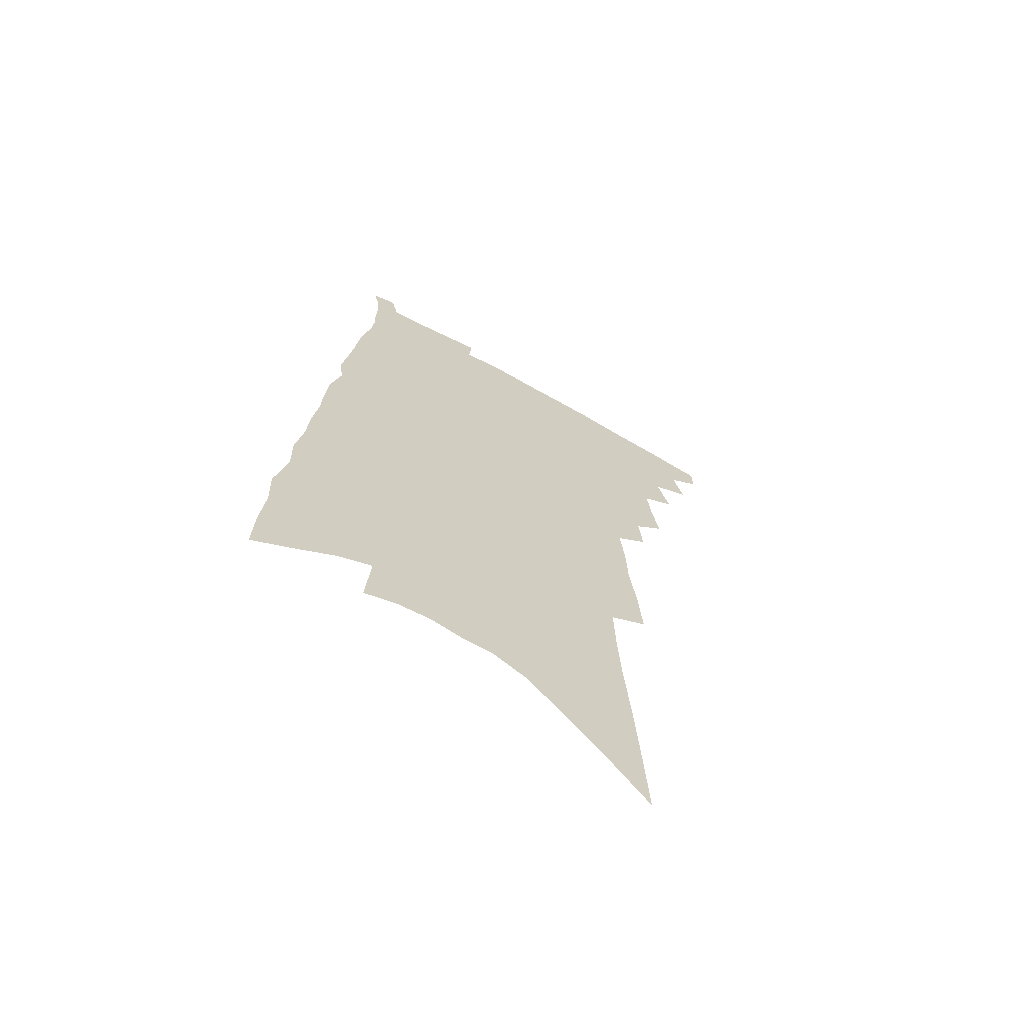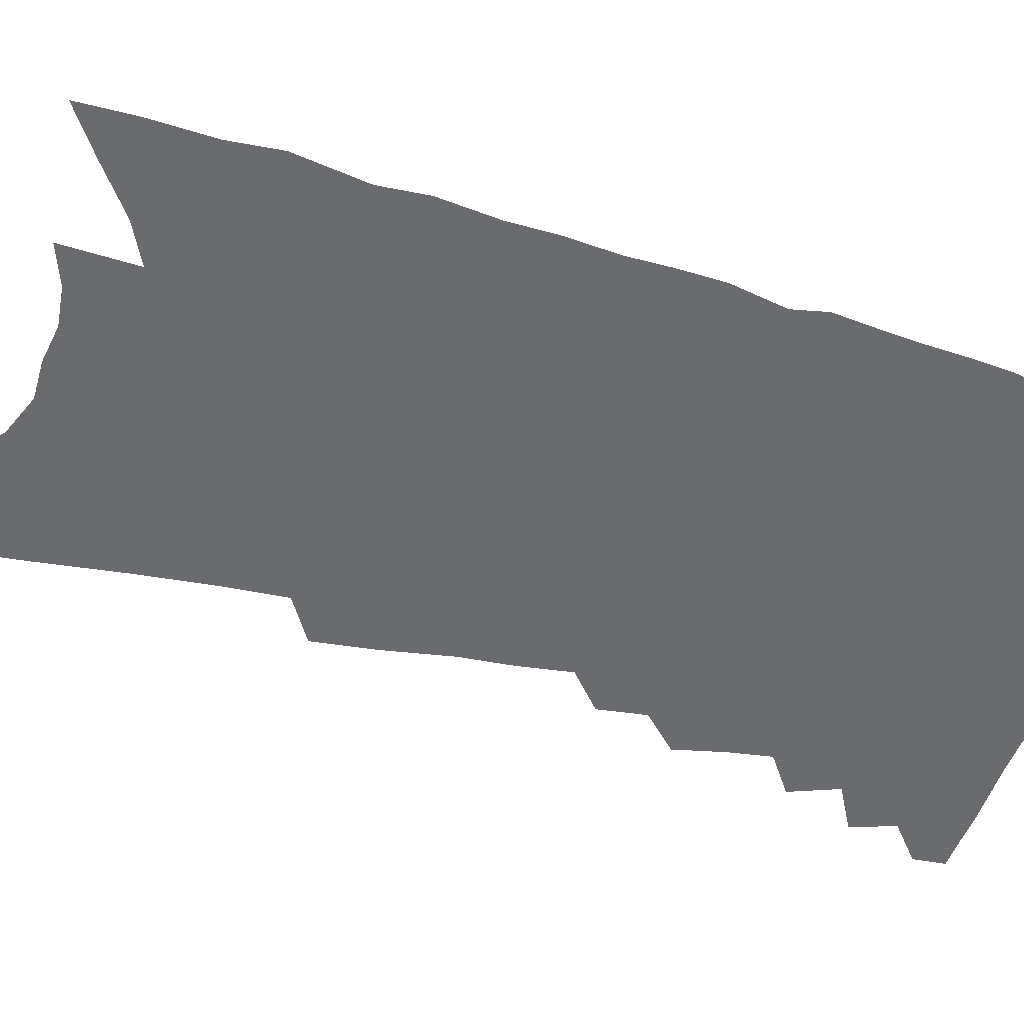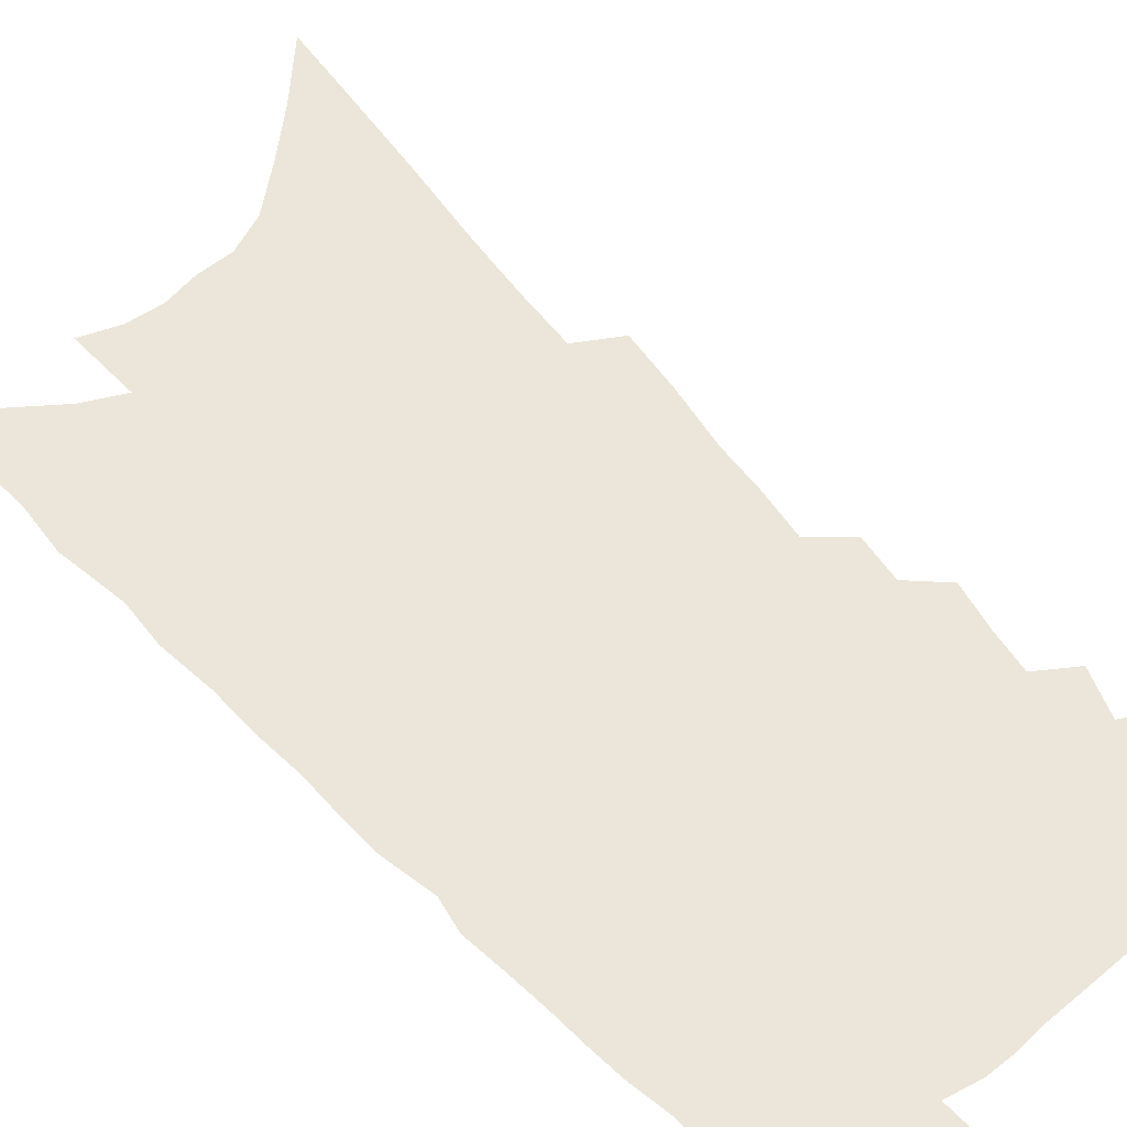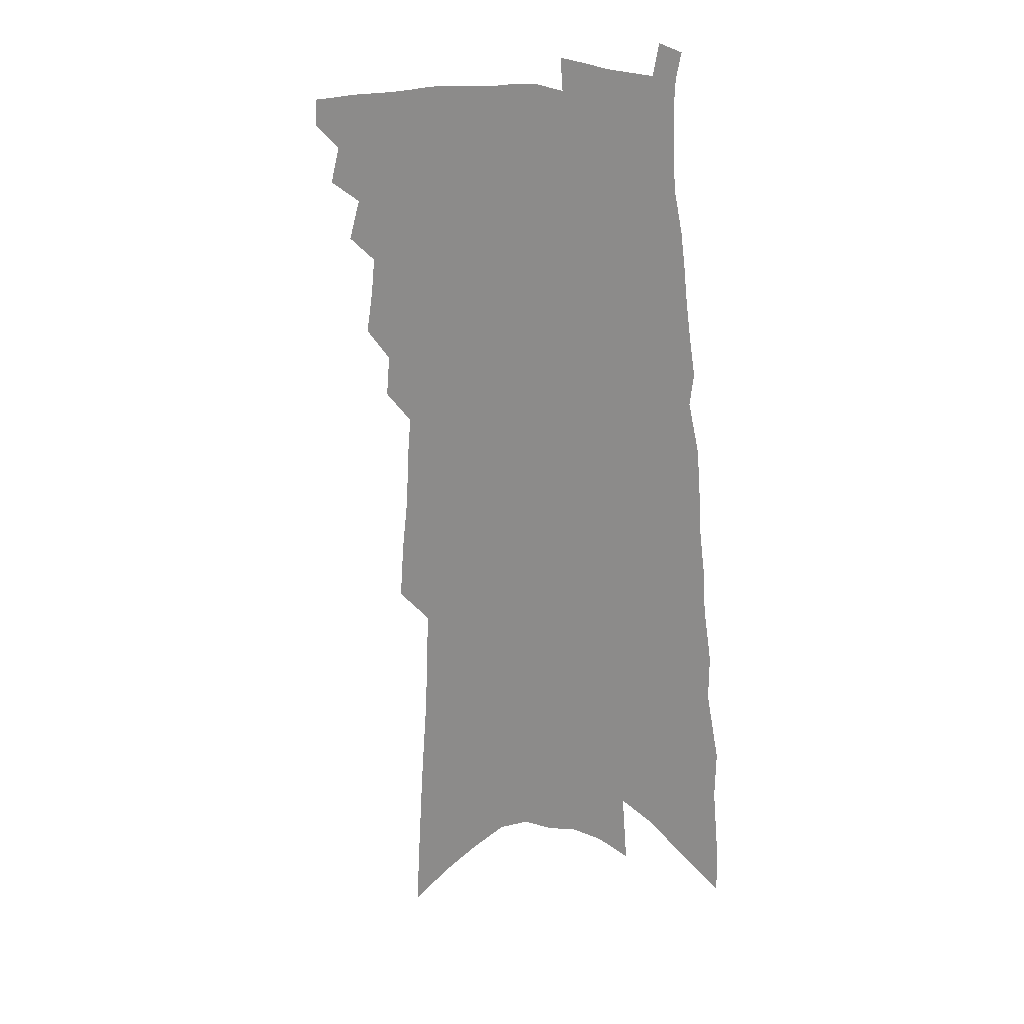
<metadata>
{"format":"obj","ext":"obj","renderer":"f3d","projection":"perspective","resolution":1024,"background":"white","views":[{"elev":-67.3,"azim":151.3,"up":"+Y"},{"elev":-53.4,"azim":76.6,"up":"+Z"},{"elev":56.4,"azim":141.7,"up":"+Z"},{"elev":16.0,"azim":35.8,"up":"+Y"}]}
</metadata>
<code>
v 510.7 456.5 0
v 511.2 467.1 0
v 518.8 433.2 0
v 522.9 447.7 0
v 522.9 458.1 0
v 521.4 468.5 0
v 528.4 410.3 0
v 533.5 426.4 0
v 533.4 437.7 0
v 534.4 449.3 0
v 533 459.5 0
v 531.5 470 0
v 536.9 371.7 0
v 539.7 388.3 0
v 541.2 402.5 0
v 545.2 418.1 0
v 544.6 428.5 0
v 545 439.9 0
v 544.5 450.3 0
v 543.4 460.5 0
v 541.9 471 0
v 547 345.6 0
v 548.4 361.5 0
v 551.4 378.9 0
v 553.6 394.7 0
v 555.5 408.7 0
v 555.6 419.3 0
v 556 430.6 0
v 555.6 441.1 0
v 554.9 451.3 0
v 553.6 461.7 0
v 552.3 472.1 0
v 552.9 257.2 0
v 554.4 278.6 0
v 557.2 300.9 0
v 557.7 318 0
v 559.4 336 0
v 561.6 353.7 0
v 562.7 368.8 0
v 563.1 382.1 0
v 563.7 394.5 0
v 565.4 408.6 0
v 566.7 421.3 0
v 566.9 432.1 0
v 566.2 442.2 0
v 565.1 452.5 0
v 563.8 462.9 0
v 562.4 473.5 0
v 559.7 113.4 0
v 561.5 144.3 0
v 563.3 174 0
v 565.6 203.3 0
v 567 228.1 0
v 567.5 249.2 0
v 569.6 272.6 0
v 570.3 291.7 0
v 570.9 309.3 0
v 571.9 326.6 0
v 572.6 342.6 0
v 574 358.8 0
v 574.5 372.6 0
v 575.9 387.1 0
v 576.6 399.7 0
v 577.1 411.8 0
v 577.3 422.9 0
v 577.1 433 0
v 577 443.2 0
v 575.8 453.2 0
v 574.2 463.9 0
v 572.5 475.1 0
v 576.8 132.4 0
v 578.4 163.1 0
v 580.5 194 0
v 580.9 217.4 0
v 582 241.2 0
v 581.6 259.4 0
v 583 281.2 0
v 583.9 300.7 0
v 584.3 317.4 0
v 584.7 333.3 0
v 584.9 347.8 0
v 585.3 362.2 0
v 586 376.3 0
v 586.5 389.1 0
v 587.2 402.1 0
v 587.5 413.5 0
v 587.4 423.8 0
v 587.4 434 0
v 587.2 443.9 0
v 586.1 453.9 0
v 584.7 464.5 0
v 583.1 475.7 0
v 592.4 147.8 0
v 592.9 175.5 0
v 594.5 205.4 0
v 594.9 228.6 0
v 594.8 248.8 0
v 594.8 268.2 0
v 594.9 286 0
v 595.2 304.1 0
v 595.7 321.8 0
v 595.6 335.8 0
v 596.1 351.3 0
v 596.1 364.5 0
v 596.6 378.4 0
v 596.8 390.6 0
v 597.2 403 0
v 597.4 414.4 0
v 597.5 425.1 0
v 597.2 434.7 0
v 596.8 444.6 0
v 596.3 454.5 0
v 595.3 464.8 0
v 593.5 476.2 0
v 606.9 161.1 0
v 607.3 189.3 0
v 607.3 213.3 0
v 606.8 233 0
v 606.4 251.9 0
v 606.1 269.8 0
v 606.6 291.4 0
v 606.4 307.5 0
v 606.3 322.8 0
v 606.6 339.5 0
v 606.4 352.2 0
v 606.3 365.2 0
v 606.6 379 0
v 606.9 392.1 0
v 607.1 404 0
v 607.3 415.4 0
v 607.1 425 0
v 607 435.2 0
v 606.9 445.2 0
v 606.3 454.9 0
v 605.7 464.9 0
v 603.9 476.7 0
v 619.9 167.2 0
v 619.6 193.8 0
v 619.1 216.5 0
v 618.7 238 0
v 617.9 254.3 0
v 617.8 275.4 0
v 617.5 292.3 0
v 617.2 309 0
v 617 325.4 0
v 616.9 339.8 0
v 616.8 354 0
v 616.7 367.4 0
v 616.8 381.1 0
v 616.7 392.7 0
v 616.7 403.2 0
v 617 416.2 0
v 617 425.8 0
v 617.1 436 0
v 616.7 445.7 0
v 616.1 455.7 0
v 615.7 465.6 0
v 614.1 477.9 0
v 632.5 167.6 0
v 631.6 195.7 0
v 630.8 219.6 0
v 630 239.8 0
v 629.4 257.9 0
v 629 274 0
v 628.4 291.5 0
v 627.9 308.1 0
v 627.5 325.1 0
v 627.2 341.1 0
v 627 354.2 0
v 626.7 368.1 0
v 626.6 380.8 0
v 626.5 393.3 0
v 626.4 404.6 0
v 626.4 415.8 0
v 626.6 425.5 0
v 626.7 436.8 0
v 626.6 446.1 0
v 626.5 455.8 0
v 625.9 466.2 0
v 624.4 478.2 0
v 645 170.3 0
v 643.6 196.9 0
v 642.9 216.2 0
v 641.5 239 0
v 640.8 257.1 0
v 640.1 273.8 0
v 639.2 291.9 0
v 638.6 308.4 0
v 638.2 323.6 0
v 637.5 340.3 0
v 637.3 353.4 0
v 636.7 367.8 0
v 636.6 380 0
v 636.2 392.9 0
v 636.1 404.3 0
v 635.8 415.7 0
v 636.3 425.2 0
v 636.2 436.3 0
v 636.3 446.2 0
v 636.4 455.9 0
v 636.5 465.8 0
v 636.4 476.2 0
v 635.4 488.6 0
v 657.7 169.5 0
v 655.9 194.8 0
v 654.6 216.1 0
v 654.7 232 0
v 652.3 255.9 0
v 651.2 274.2 0
v 650.1 291.6 0
v 649.2 308.7 0
v 648.9 322.2 0
v 647.9 338.8 0
v 647.7 352 0
v 647.7 364.5 0
v 646.8 378.8 0
v 646.2 391.7 0
v 646 403.2 0
v 645.7 414.4 0
v 645.9 425 0
v 645.7 436.5 0
v 646 446 0
v 646.2 455.7 0
v 646.6 465.5 0
v 646.6 475.6 0
v 646.1 487 0
v 671 165.2 0
v 669 189.9 0
v 667.5 211.4 0
v 666.3 231.1 0
v 664.4 252.5 0
v 662.7 272.3 0
v 661 290.9 0
v 660.1 306.8 0
v 659.5 321.4 0
v 658.5 336.8 0
v 658.9 349.1 0
v 658.1 363.2 0
v 657.4 376.5 0
v 656.4 390.1 0
v 656 402 0
v 655.1 414.4 0
v 655.9 424.2 0
v 655.5 435.4 0
v 655.7 445.5 0
v 656 455.3 0
v 656.4 465.1 0
v 656.8 474.6 0
v 656.9 485.1 0
v 682.8 183.8 0
v 680.7 206 0
v 678.4 228.4 0
v 677.7 246.1 0
v 676.4 264.8 0
v 674.8 283 0
v 672.9 300.9 0
v 671.4 317.2 0
v 671.2 331.2 0
v 671.1 344.6 0
v 669.5 359.8 0
v 668.4 373.7 0
v 667.9 386.5 0
v 667.2 399 0
v 667.1 410.6 0
v 666.1 422.7 0
v 666 433.6 0
v 665.4 445.1 0
v 665.6 455.1 0
v 665.9 464.7 0
v 666.5 474.4 0
v 666.9 484.2 0
v 698.6 173.1 0
v 695.8 196.8 0
v 694.8 216.3 0
v 691.8 238.5 0
v 690.7 256.6 0
v 688.9 275.1 0
v 687.7 292 0
v 685.3 309.7 0
v 684.9 324.4 0
v 684.1 339 0
v 682 354.9 0
v 680.5 369.4 0
v 680.4 381.8 0
v 680.2 394.2 0
v 678.8 407.2 0
v 676.6 420.8 0
v 676.8 431.7 0
v 676.3 442.9 0
v 675.6 454 0
v 675.7 464.1 0
v 676.2 473.8 0
v 676.9 483.3 0
v 679.5 495.3 0
v 714.4 163.1 0
v 713.9 182.5 0
v 712.1 203.4 0
v 712.7 220.5 0
v 707.9 244.4 0
v 708.3 260.3 0
v 705.3 279.8 0
v 704.4 296.1 0
v 702.2 313.3 0
v 701.6 328.1 0
v 700.4 343.2 0
v 696.1 361.2 0
v 697.9 372.6 0
v 695.6 386.9 0
v 693.8 400.6 0
v 692.5 413.6 0
v 690.8 426.4 0
v 687.8 440.5 0
v 686.7 452 0
v 686.8 462.2 0
v 686.3 472.9 0
v 686.9 482.6 0
v 689.1 492.3 0
f 4 5 1
f 1 5 2
f 5 6 2
f 8 9 3
f 3 9 4
f 9 10 4
f 4 10 5
f 10 11 5
f 5 11 6
f 11 12 6
f 15 16 7
f 7 16 8
f 16 17 8
f 8 17 9
f 17 18 9
f 9 18 10
f 18 19 10
f 10 19 11
f 19 20 11
f 11 20 12
f 20 21 12
f 23 24 13
f 13 24 14
f 24 25 14
f 14 25 15
f 25 26 15
f 15 26 16
f 26 27 16
f 16 27 17
f 27 28 17
f 17 28 18
f 28 29 18
f 18 29 19
f 29 30 19
f 19 30 20
f 30 31 20
f 20 31 21
f 31 32 21
f 37 38 22
f 22 38 23
f 38 39 23
f 23 39 24
f 39 40 24
f 24 40 25
f 40 41 25
f 25 41 26
f 41 42 26
f 26 42 27
f 42 43 27
f 27 43 28
f 43 44 28
f 28 44 29
f 44 45 29
f 29 45 30
f 45 46 30
f 30 46 31
f 46 47 31
f 31 47 32
f 47 48 32
f 54 55 33
f 33 55 34
f 55 56 34
f 34 56 35
f 56 57 35
f 35 57 36
f 57 58 36
f 36 58 37
f 58 59 37
f 37 59 38
f 59 60 38
f 38 60 39
f 60 61 39
f 39 61 40
f 61 62 40
f 40 62 41
f 62 63 41
f 41 63 42
f 63 64 42
f 42 64 43
f 64 65 43
f 43 65 44
f 65 66 44
f 44 66 45
f 66 67 45
f 45 67 46
f 67 68 46
f 46 68 47
f 68 69 47
f 47 69 48
f 69 70 48
f 49 71 50
f 71 72 50
f 50 72 51
f 72 73 51
f 51 73 52
f 73 74 52
f 52 74 53
f 74 75 53
f 53 75 54
f 75 76 54
f 54 76 55
f 76 77 55
f 55 77 56
f 77 78 56
f 56 78 57
f 78 79 57
f 57 79 58
f 79 80 58
f 58 80 59
f 80 81 59
f 59 81 60
f 81 82 60
f 60 82 61
f 82 83 61
f 61 83 62
f 83 84 62
f 62 84 63
f 84 85 63
f 63 85 64
f 85 86 64
f 64 86 65
f 86 87 65
f 65 87 66
f 87 88 66
f 66 88 67
f 88 89 67
f 67 89 68
f 89 90 68
f 68 90 69
f 90 91 69
f 69 91 70
f 91 92 70
f 71 93 72
f 93 94 72
f 72 94 73
f 94 95 73
f 73 95 74
f 95 96 74
f 74 96 75
f 96 97 75
f 75 97 76
f 97 98 76
f 76 98 77
f 98 99 77
f 77 99 78
f 99 100 78
f 78 100 79
f 100 101 79
f 79 101 80
f 101 102 80
f 80 102 81
f 102 103 81
f 81 103 82
f 103 104 82
f 82 104 83
f 104 105 83
f 83 105 84
f 105 106 84
f 84 106 85
f 106 107 85
f 85 107 86
f 107 108 86
f 86 108 87
f 108 109 87
f 87 109 88
f 109 110 88
f 88 110 89
f 110 111 89
f 89 111 90
f 111 112 90
f 90 112 91
f 112 113 91
f 91 113 92
f 113 114 92
f 93 115 94
f 115 116 94
f 94 116 95
f 116 117 95
f 95 117 96
f 117 118 96
f 96 118 97
f 118 119 97
f 97 119 98
f 119 120 98
f 98 120 99
f 120 121 99
f 99 121 100
f 121 122 100
f 100 122 101
f 122 123 101
f 101 123 102
f 123 124 102
f 102 124 103
f 124 125 103
f 103 125 104
f 125 126 104
f 104 126 105
f 126 127 105
f 105 127 106
f 127 128 106
f 106 128 107
f 128 129 107
f 107 129 108
f 129 130 108
f 108 130 109
f 130 131 109
f 109 131 110
f 131 132 110
f 110 132 111
f 132 133 111
f 111 133 112
f 133 134 112
f 112 134 113
f 134 135 113
f 113 135 114
f 135 136 114
f 115 137 116
f 137 138 116
f 116 138 117
f 138 139 117
f 117 139 118
f 139 140 118
f 118 140 119
f 140 141 119
f 119 141 120
f 141 142 120
f 120 142 121
f 142 143 121
f 121 143 122
f 143 144 122
f 122 144 123
f 144 145 123
f 123 145 124
f 145 146 124
f 124 146 125
f 146 147 125
f 125 147 126
f 147 148 126
f 126 148 127
f 148 149 127
f 127 149 128
f 149 150 128
f 128 150 129
f 150 151 129
f 129 151 130
f 151 152 130
f 130 152 131
f 152 153 131
f 131 153 132
f 153 154 132
f 132 154 133
f 154 155 133
f 133 155 134
f 155 156 134
f 134 156 135
f 156 157 135
f 135 157 136
f 157 158 136
f 137 159 138
f 159 160 138
f 138 160 139
f 160 161 139
f 139 161 140
f 161 162 140
f 140 162 141
f 162 163 141
f 141 163 142
f 163 164 142
f 142 164 143
f 164 165 143
f 143 165 144
f 165 166 144
f 144 166 145
f 166 167 145
f 145 167 146
f 167 168 146
f 146 168 147
f 168 169 147
f 147 169 148
f 169 170 148
f 148 170 149
f 170 171 149
f 149 171 150
f 171 172 150
f 150 172 151
f 172 173 151
f 151 173 152
f 173 174 152
f 152 174 153
f 174 175 153
f 153 175 154
f 175 176 154
f 154 176 155
f 176 177 155
f 155 177 156
f 177 178 156
f 156 178 157
f 178 179 157
f 157 179 158
f 179 180 158
f 159 181 160
f 181 182 160
f 160 182 161
f 182 183 161
f 161 183 162
f 183 184 162
f 162 184 163
f 184 185 163
f 163 185 164
f 185 186 164
f 164 186 165
f 186 187 165
f 165 187 166
f 187 188 166
f 166 188 167
f 188 189 167
f 167 189 168
f 189 190 168
f 168 190 169
f 190 191 169
f 169 191 170
f 191 192 170
f 170 192 171
f 192 193 171
f 171 193 172
f 193 194 172
f 172 194 173
f 194 195 173
f 173 195 174
f 195 196 174
f 174 196 175
f 196 197 175
f 175 197 176
f 197 198 176
f 176 198 177
f 198 199 177
f 177 199 178
f 199 200 178
f 178 200 179
f 200 201 179
f 179 201 180
f 201 202 180
f 181 204 182
f 204 205 182
f 182 205 183
f 205 206 183
f 183 206 184
f 206 207 184
f 184 207 185
f 207 208 185
f 185 208 186
f 208 209 186
f 186 209 187
f 209 210 187
f 187 210 188
f 210 211 188
f 188 211 189
f 211 212 189
f 189 212 190
f 212 213 190
f 190 213 191
f 213 214 191
f 191 214 192
f 214 215 192
f 192 215 193
f 215 216 193
f 193 216 194
f 216 217 194
f 194 217 195
f 217 218 195
f 195 218 196
f 218 219 196
f 196 219 197
f 219 220 197
f 197 220 198
f 220 221 198
f 198 221 199
f 221 222 199
f 199 222 200
f 222 223 200
f 200 223 201
f 223 224 201
f 201 224 202
f 224 225 202
f 202 225 203
f 225 226 203
f 204 227 205
f 227 228 205
f 205 228 206
f 228 229 206
f 206 229 207
f 229 230 207
f 207 230 208
f 230 231 208
f 208 231 209
f 231 232 209
f 209 232 210
f 232 233 210
f 210 233 211
f 233 234 211
f 211 234 212
f 234 235 212
f 212 235 213
f 235 236 213
f 213 236 214
f 236 237 214
f 214 237 215
f 237 238 215
f 215 238 216
f 238 239 216
f 216 239 217
f 239 240 217
f 217 240 218
f 240 241 218
f 218 241 219
f 241 242 219
f 219 242 220
f 242 243 220
f 220 243 221
f 243 244 221
f 221 244 222
f 244 245 222
f 222 245 223
f 245 246 223
f 223 246 224
f 246 247 224
f 224 247 225
f 247 248 225
f 225 248 226
f 248 249 226
f 228 250 229
f 250 251 229
f 229 251 230
f 251 252 230
f 230 252 231
f 252 253 231
f 231 253 232
f 253 254 232
f 232 254 233
f 254 255 233
f 233 255 234
f 255 256 234
f 234 256 235
f 256 257 235
f 235 257 236
f 257 258 236
f 236 258 237
f 258 259 237
f 237 259 238
f 259 260 238
f 238 260 239
f 260 261 239
f 239 261 240
f 261 262 240
f 240 262 241
f 262 263 241
f 241 263 242
f 263 264 242
f 242 264 243
f 264 265 243
f 243 265 244
f 265 266 244
f 244 266 245
f 266 267 245
f 245 267 246
f 267 268 246
f 246 268 247
f 268 269 247
f 247 269 248
f 269 270 248
f 248 270 249
f 270 271 249
f 250 272 251
f 272 273 251
f 251 273 252
f 273 274 252
f 252 274 253
f 274 275 253
f 253 275 254
f 275 276 254
f 254 276 255
f 276 277 255
f 255 277 256
f 277 278 256
f 256 278 257
f 278 279 257
f 257 279 258
f 279 280 258
f 258 280 259
f 280 281 259
f 259 281 260
f 281 282 260
f 260 282 261
f 282 283 261
f 261 283 262
f 283 284 262
f 262 284 263
f 284 285 263
f 263 285 264
f 285 286 264
f 264 286 265
f 286 287 265
f 265 287 266
f 287 288 266
f 266 288 267
f 288 289 267
f 267 289 268
f 289 290 268
f 268 290 269
f 290 291 269
f 269 291 270
f 291 292 270
f 270 292 271
f 292 293 271
f 272 295 273
f 295 296 273
f 273 296 274
f 296 297 274
f 274 297 275
f 297 298 275
f 275 298 276
f 298 299 276
f 276 299 277
f 299 300 277
f 277 300 278
f 300 301 278
f 278 301 279
f 301 302 279
f 279 302 280
f 302 303 280
f 280 303 281
f 303 304 281
f 281 304 282
f 304 305 282
f 282 305 283
f 305 306 283
f 283 306 284
f 306 307 284
f 284 307 285
f 307 308 285
f 285 308 286
f 308 309 286
f 286 309 287
f 309 310 287
f 287 310 288
f 310 311 288
f 288 311 289
f 311 312 289
f 289 312 290
f 312 313 290
f 290 313 291
f 313 314 291
f 291 314 292
f 314 315 292
f 292 315 293
f 315 316 293
f 293 316 294
f 316 317 294

</code>
